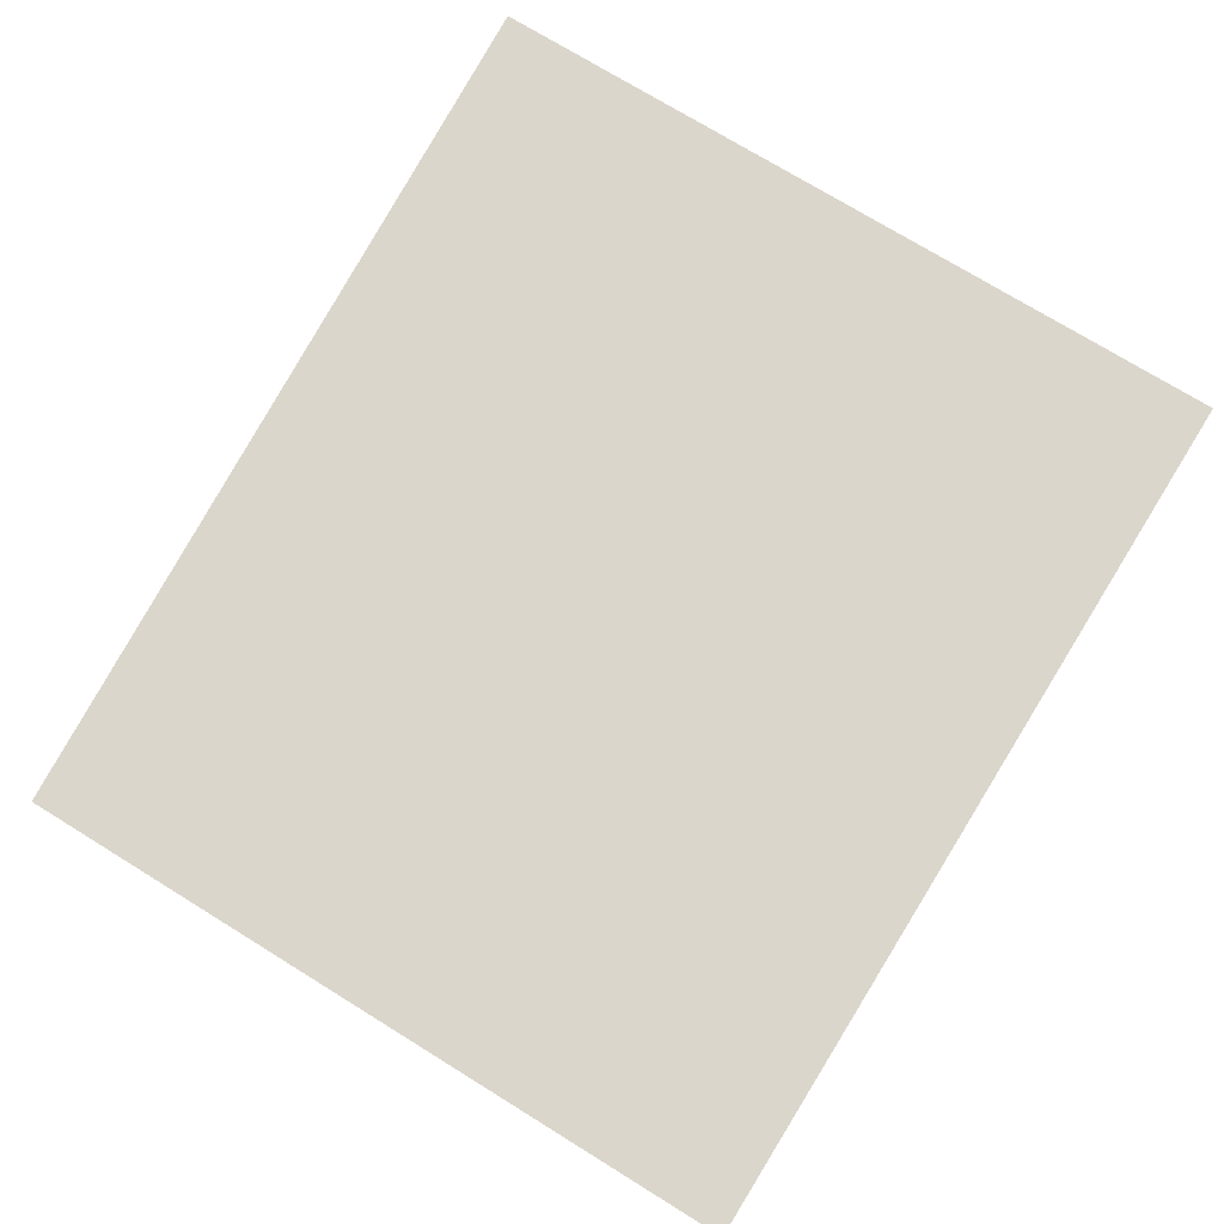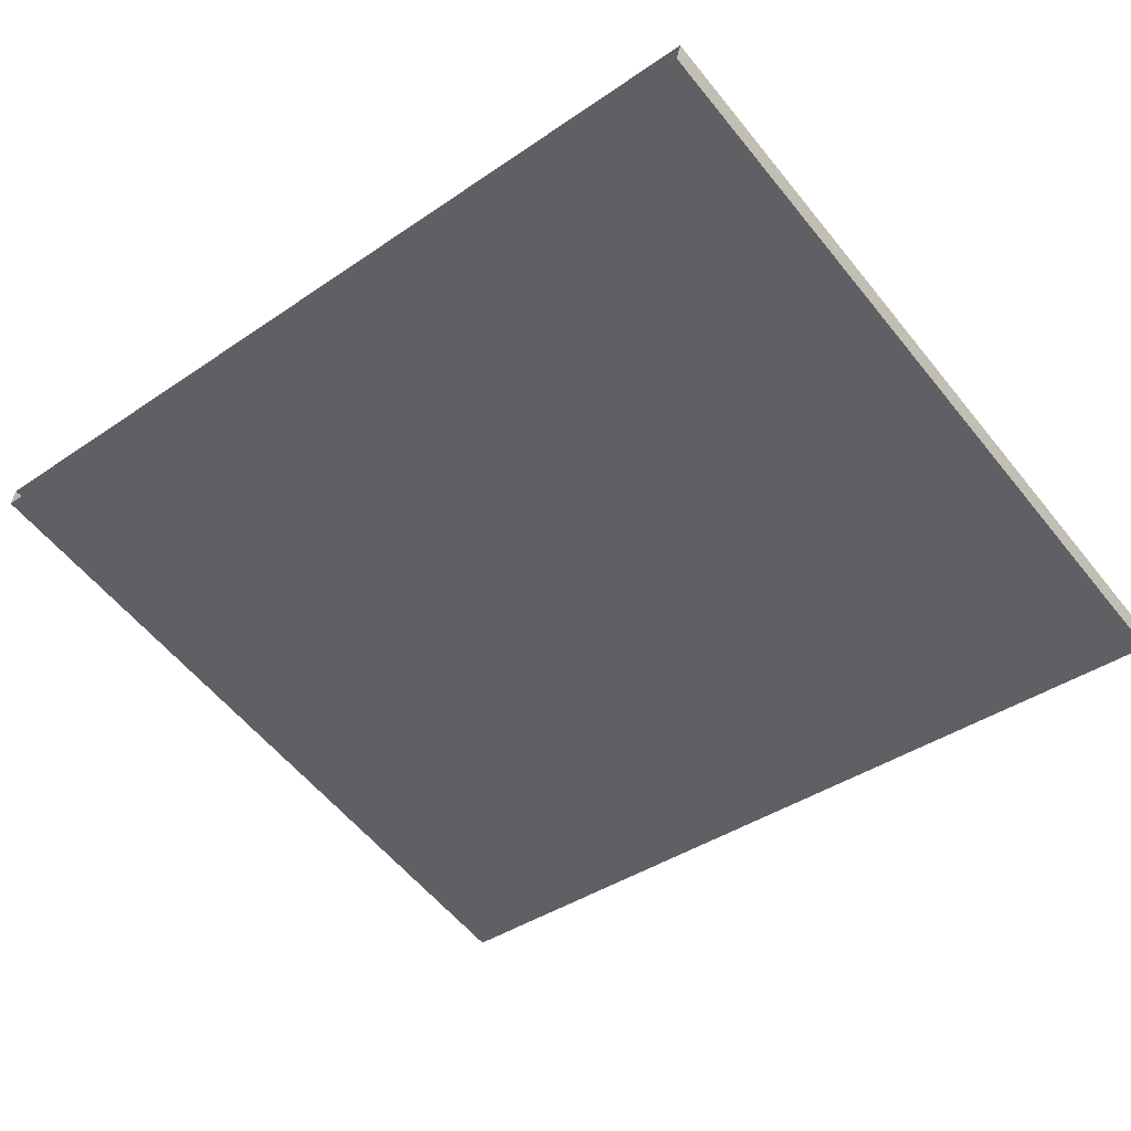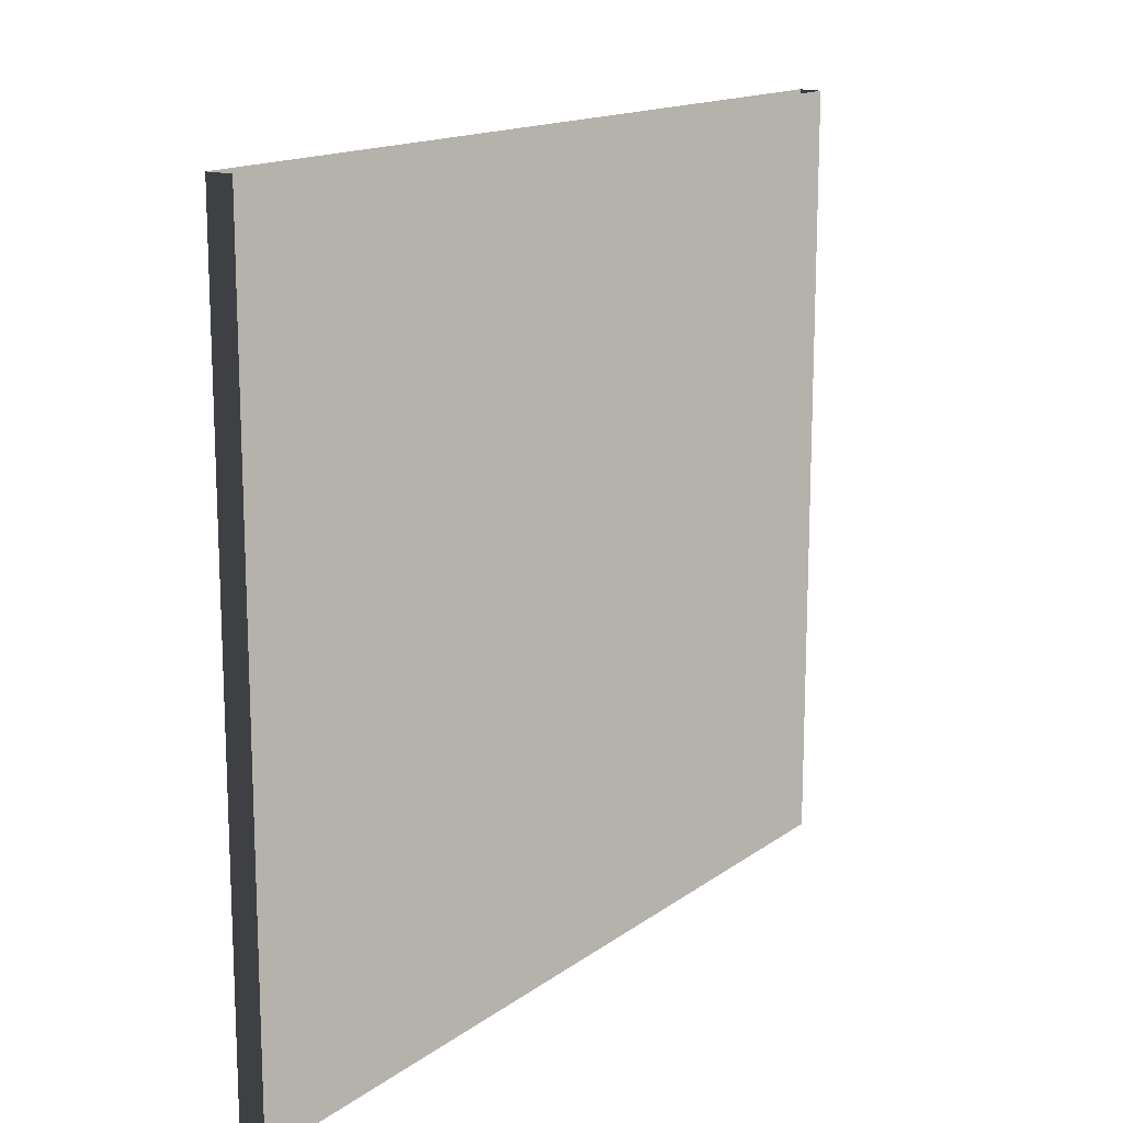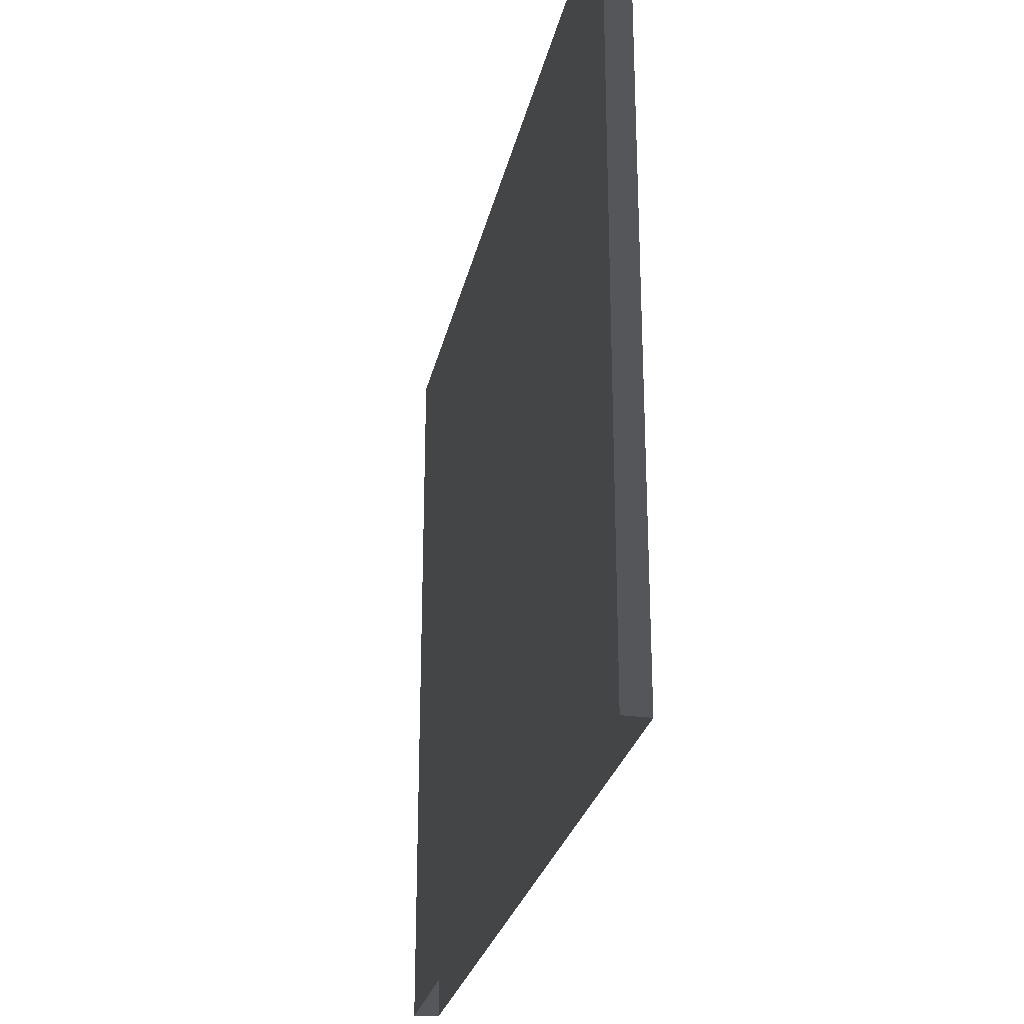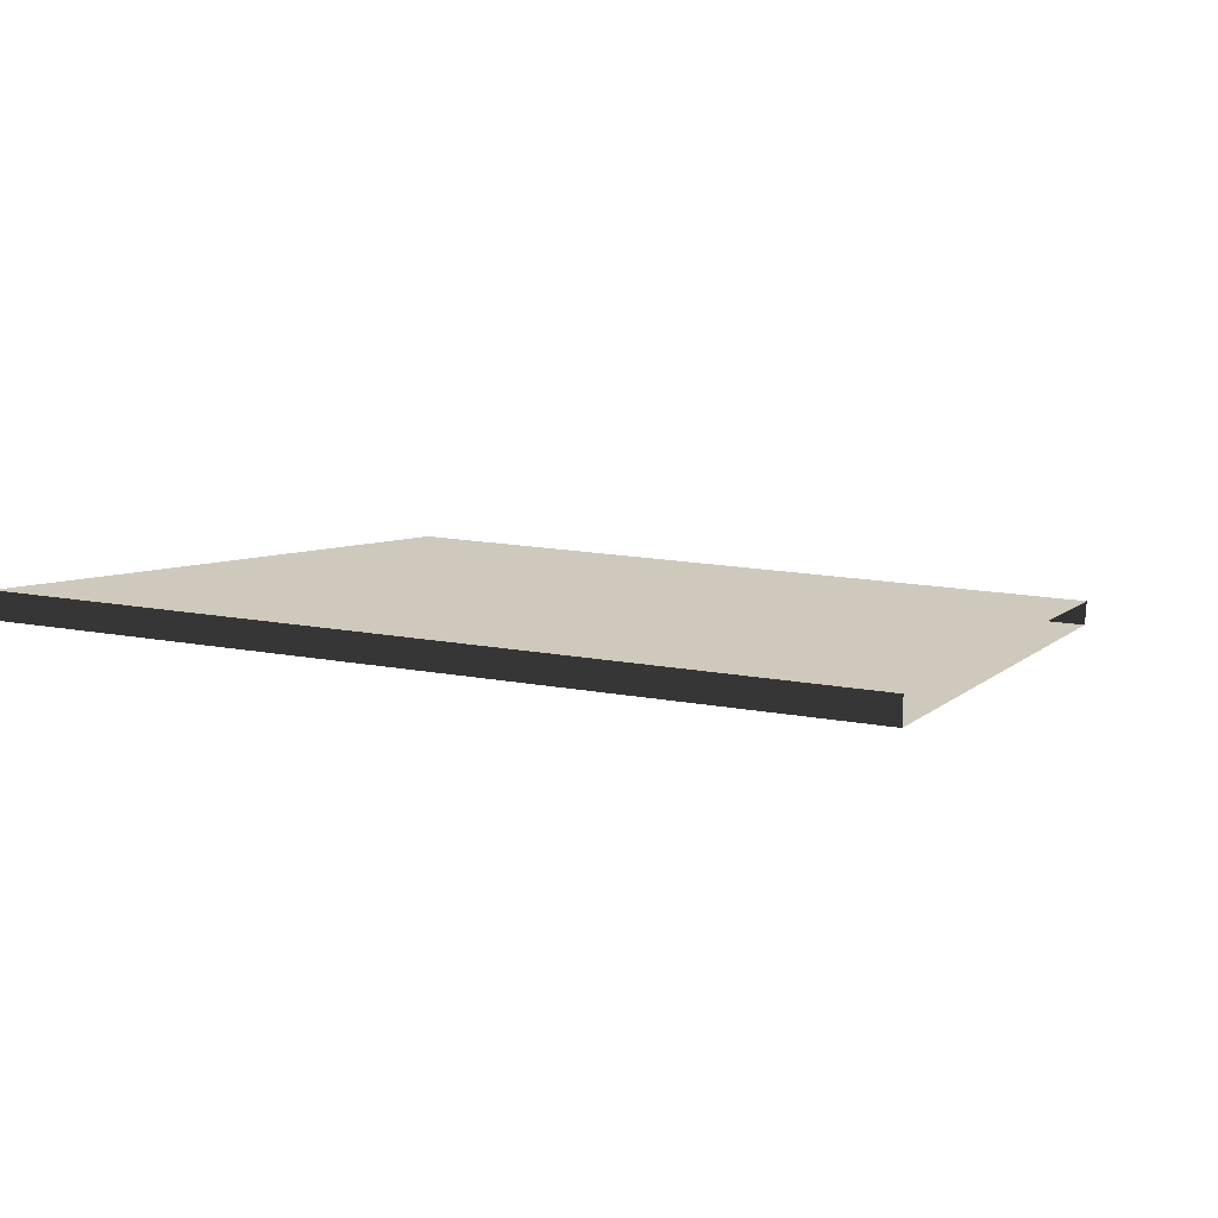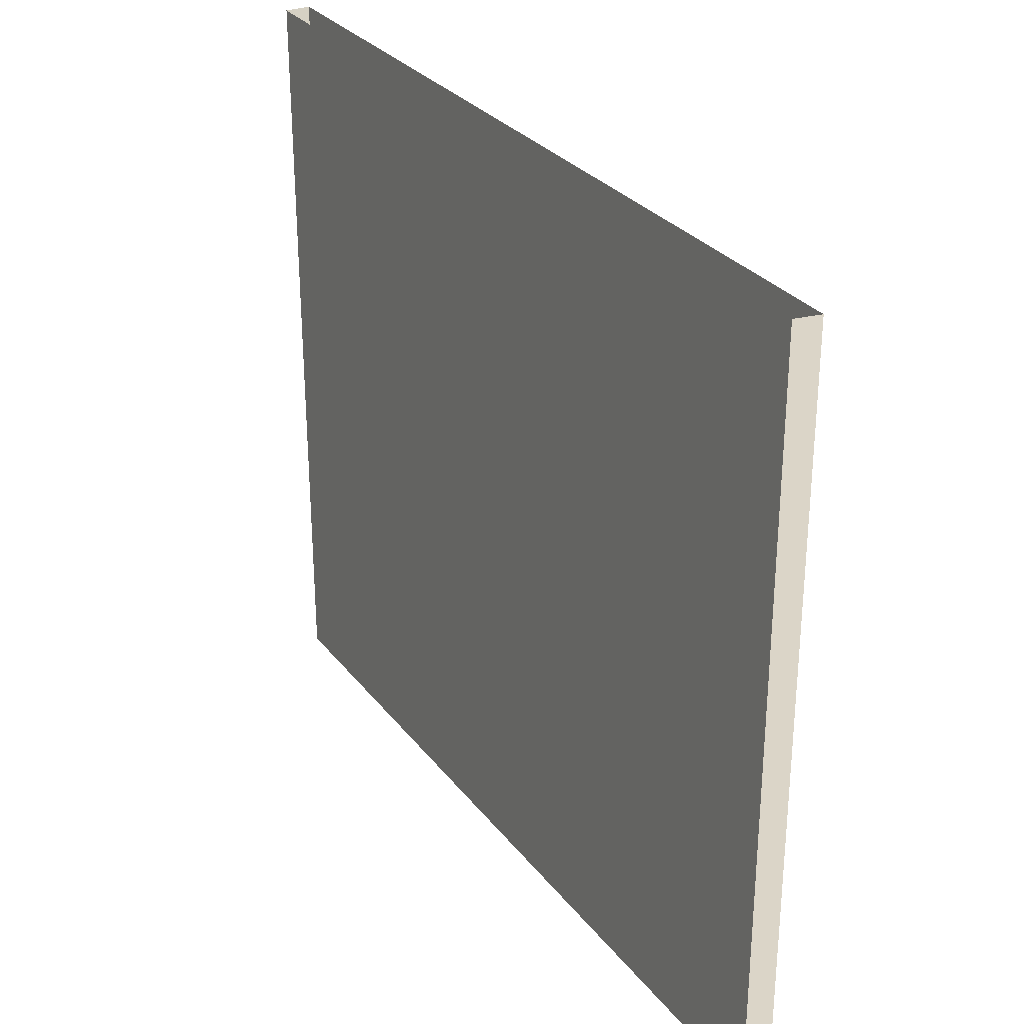
<metadata>
{"format":"obj","ext":"obj","renderer":"f3d","projection":"perspective","resolution":1024,"background":"white","views":[{"elev":74.6,"azim":-58.4,"up":"+Y"},{"elev":-58.3,"azim":-141.4,"up":"+Y"},{"elev":15.0,"azim":-44.8,"up":"+Z"},{"elev":-26.7,"azim":-90.6,"up":"+Z"},{"elev":16.9,"azim":110.1,"up":"+Y"},{"elev":29.5,"azim":71.1,"up":"+Z"}]}
</metadata>
<code>
v -3.578 2.945 -2.085e-07
v -0.2 3.625 3
v -3.578 2.945 3
v -0.2 3.625 -4.341e-07
v -0.2 3.523 3
v -3.558 2.847 -1.571e-07
v -3.558 2.847 3
v -0.2 3.523 -4.298e-07
v -0.2 3.523 3
v -0.2 3.625 -4.341e-07
v -0.2 3.523 -4.298e-07
v -0.2 3.625 3
v -3.558 2.847 -1.571e-07
v -3.578 2.945 3
v -3.558 2.847 3
v -3.578 2.945 -2.085e-07
g roof_porch_3m_1_20396_302
f 1 3 2
f 2 4 1
f 5 7 6
f 6 8 5
f 9 11 10
f 10 12 9
f 13 15 14
f 14 16 13

</code>
